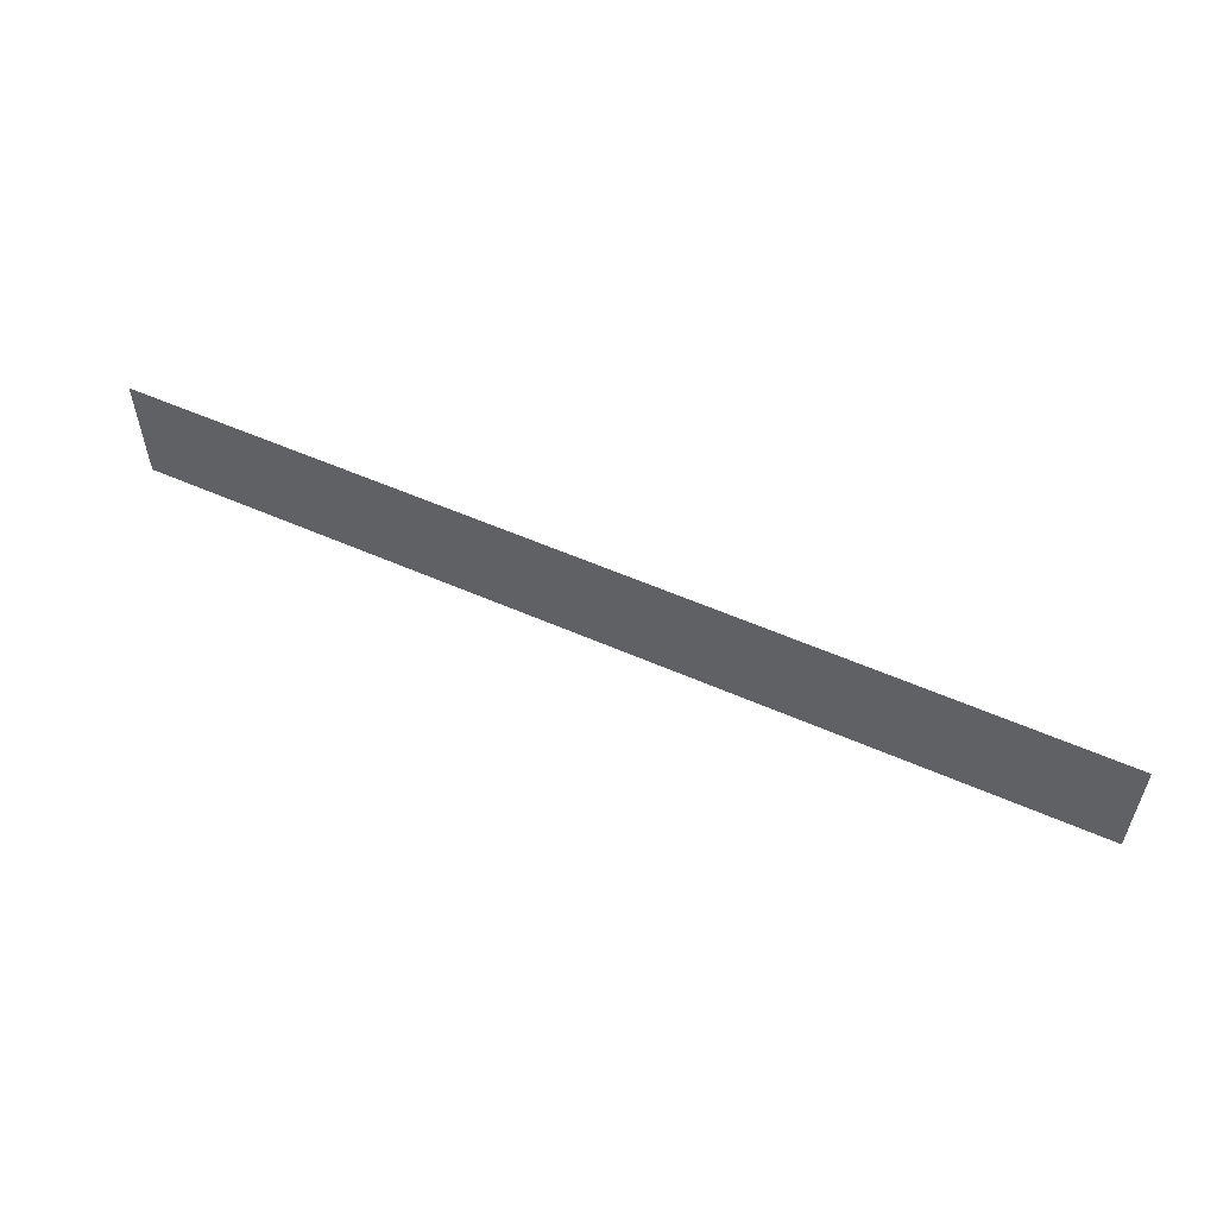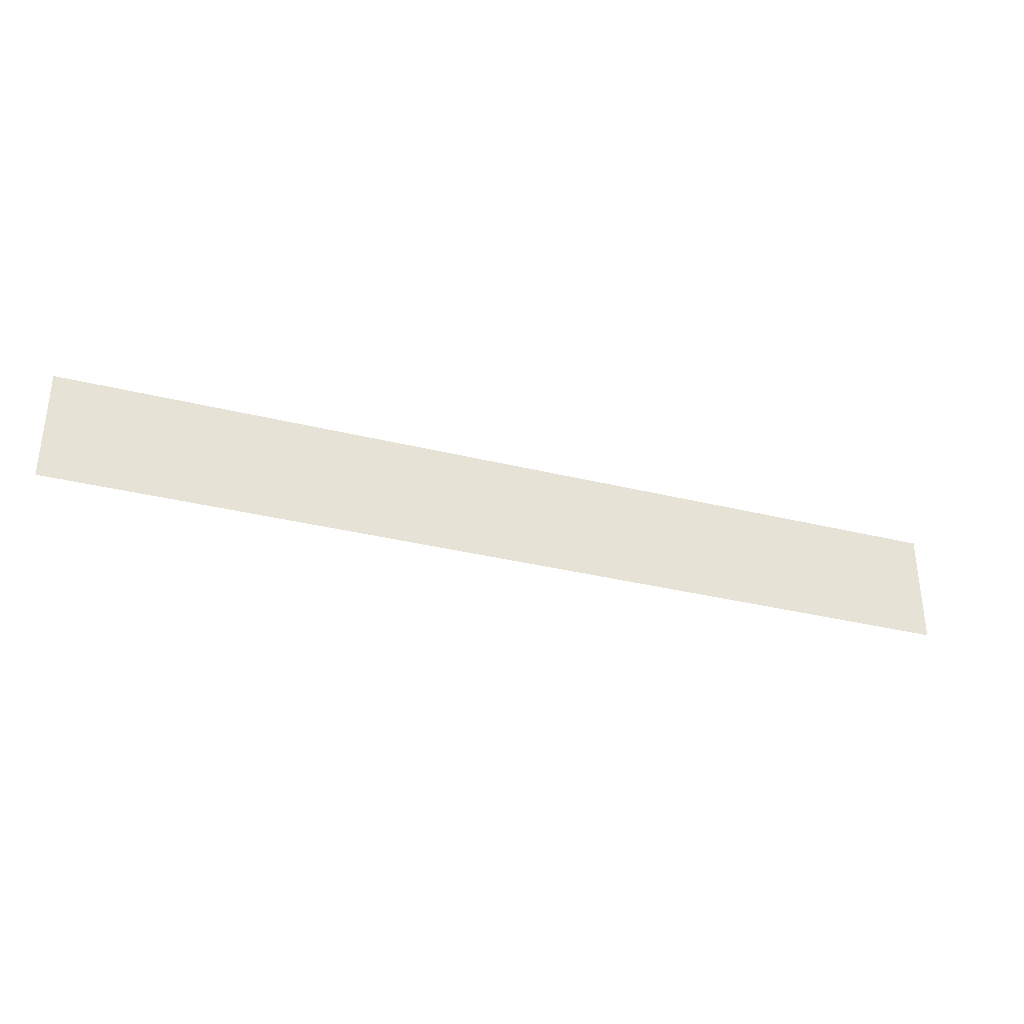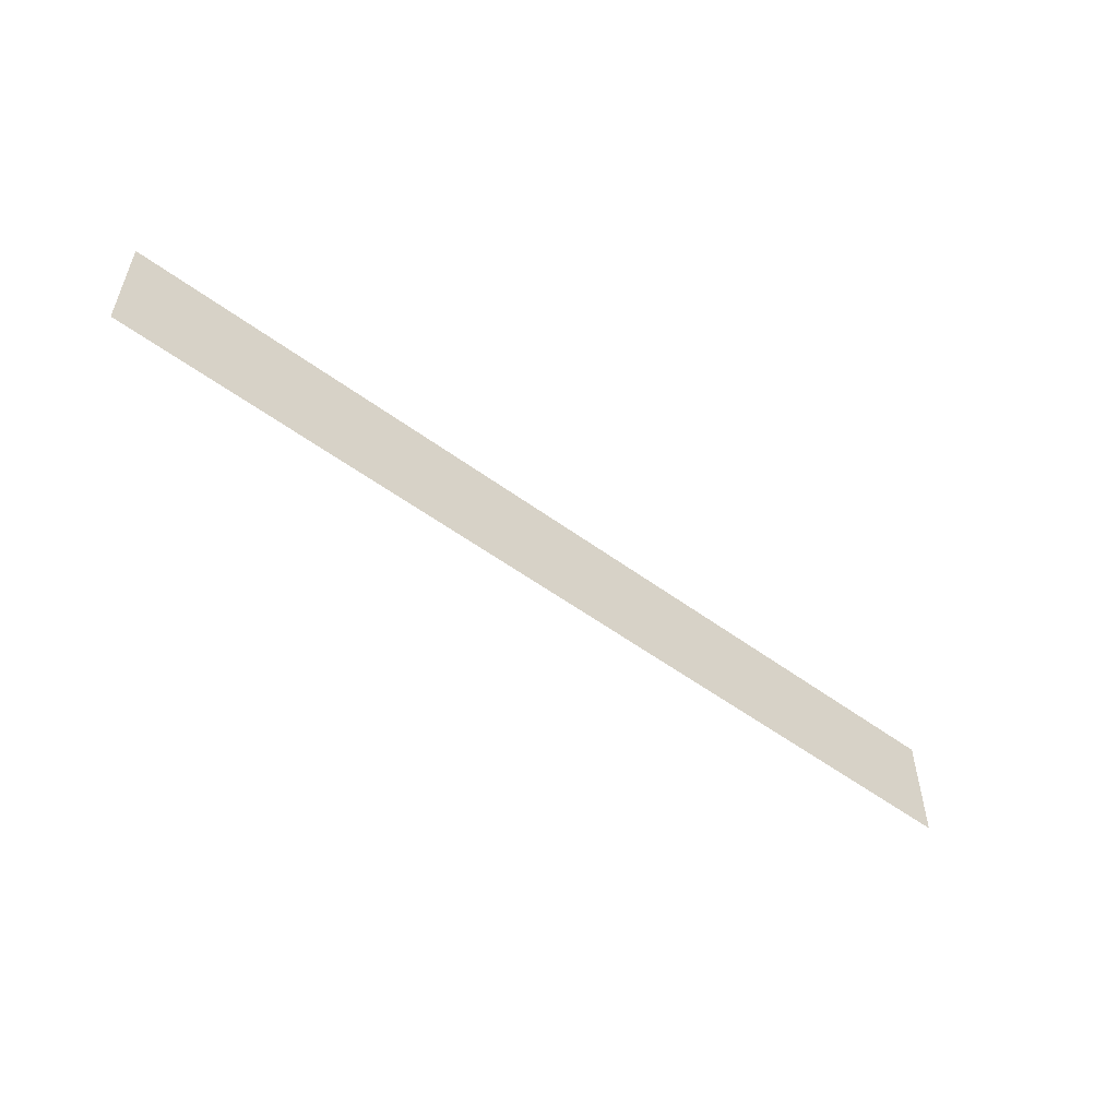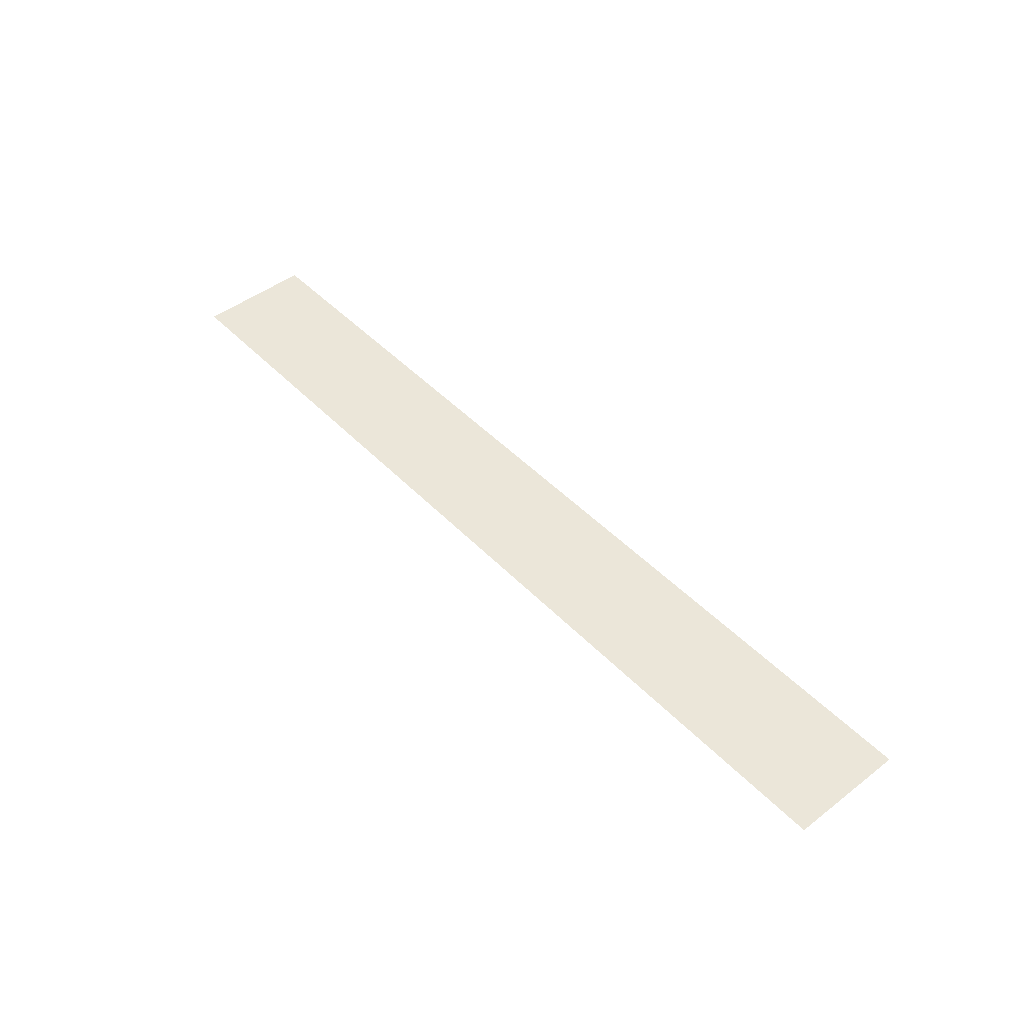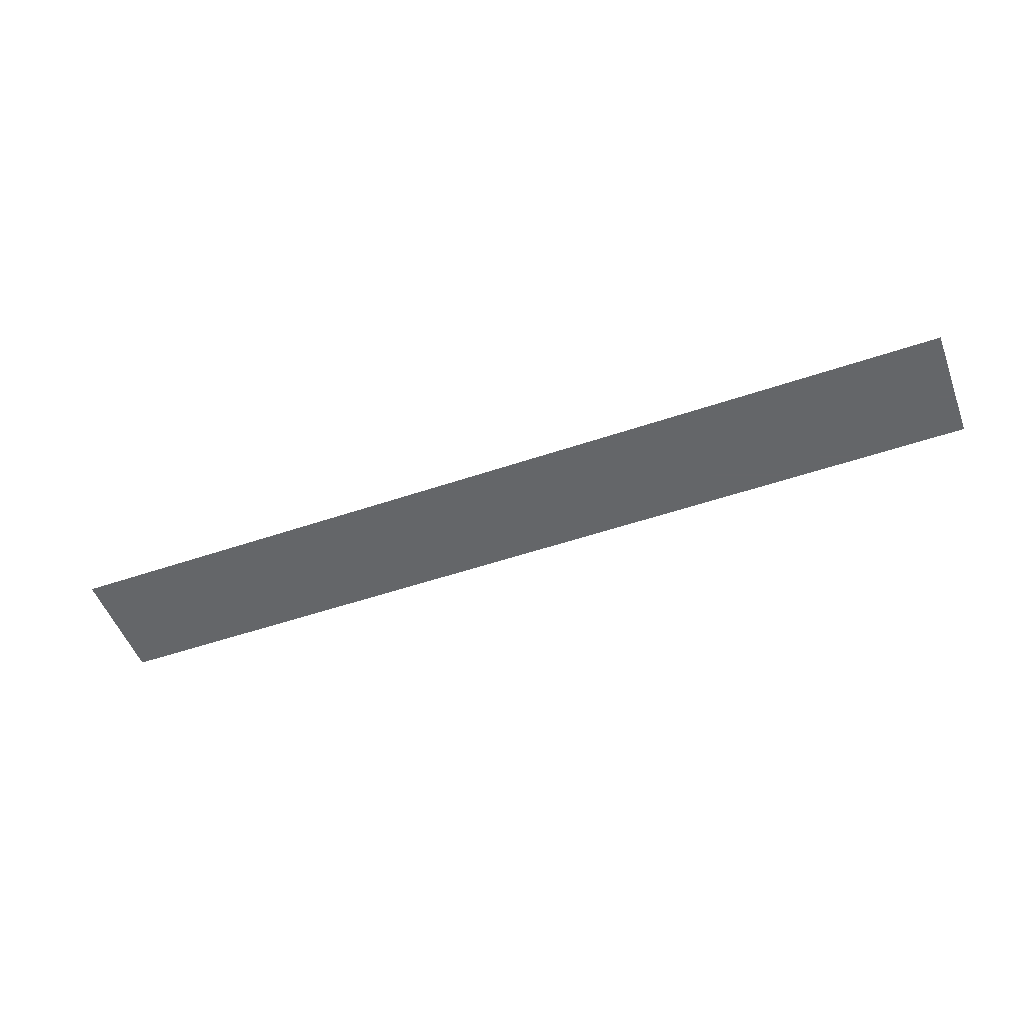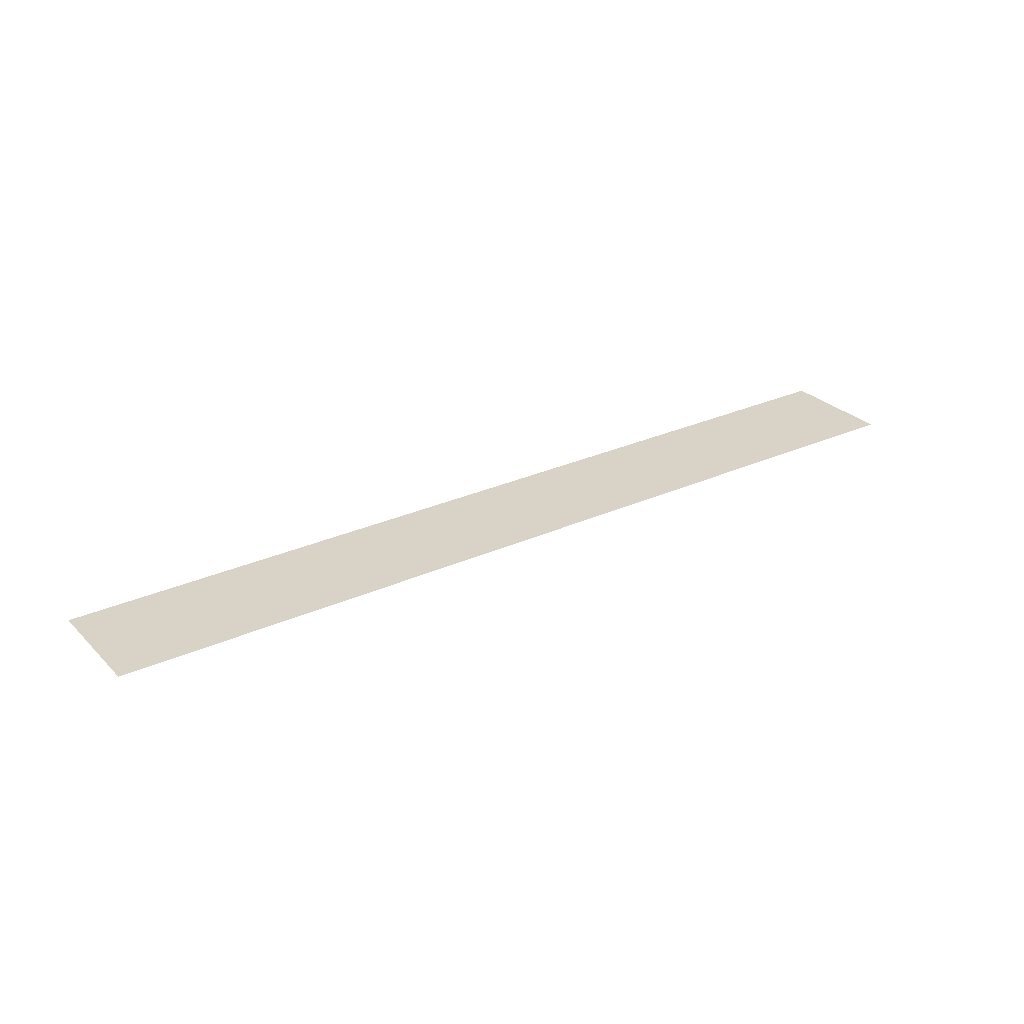
<metadata>
{"format":"obj","ext":"obj","renderer":"f3d","projection":"perspective","resolution":1024,"background":"white","views":[{"elev":55.8,"azim":-155.2,"up":"+Z"},{"elev":-34.1,"azim":161.5,"up":"+Z"},{"elev":-54.0,"azim":141.9,"up":"+Z"},{"elev":47.0,"azim":-131.0,"up":"+Y"},{"elev":-51.7,"azim":20.3,"up":"+Y"},{"elev":28.0,"azim":145.4,"up":"+Y"}]}
</metadata>
<code>
o Plane034
v 0.05673 -0.1127 0.5202
v 0.2041 -0.1127 0.5202
v 0.2041 -0.1127 0.5018
v 0.05673 -0.1127 0.5018
f 1 2 3 4

</code>
